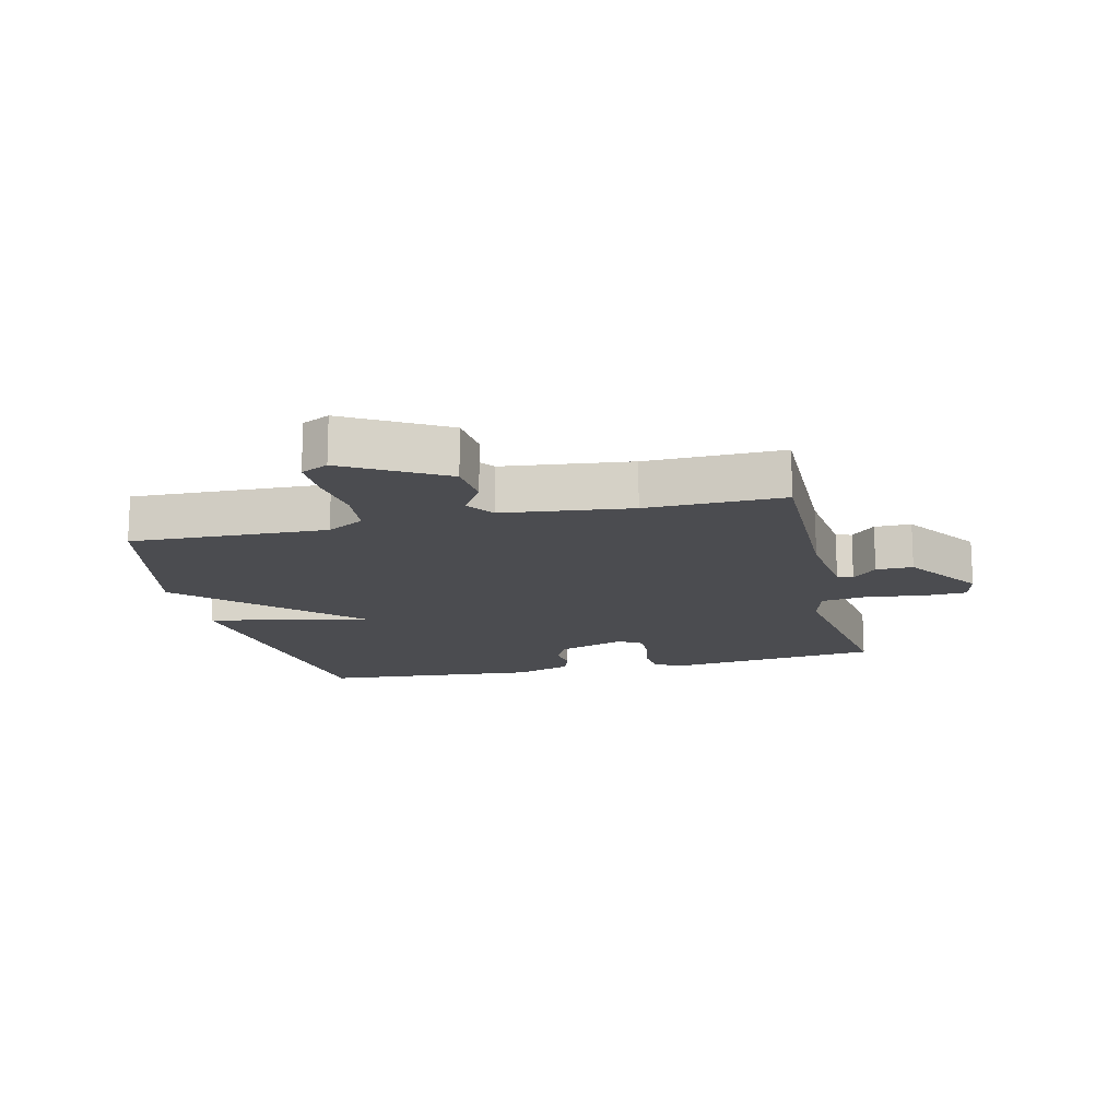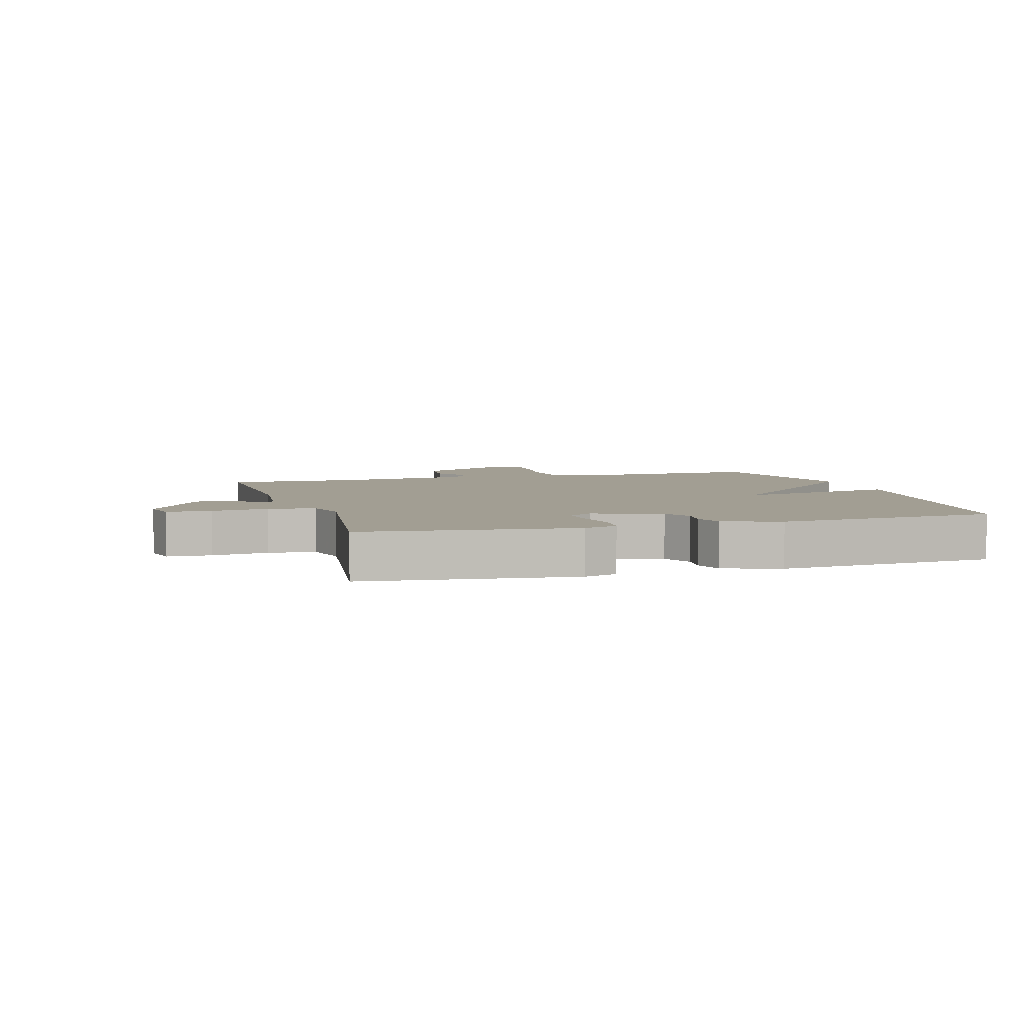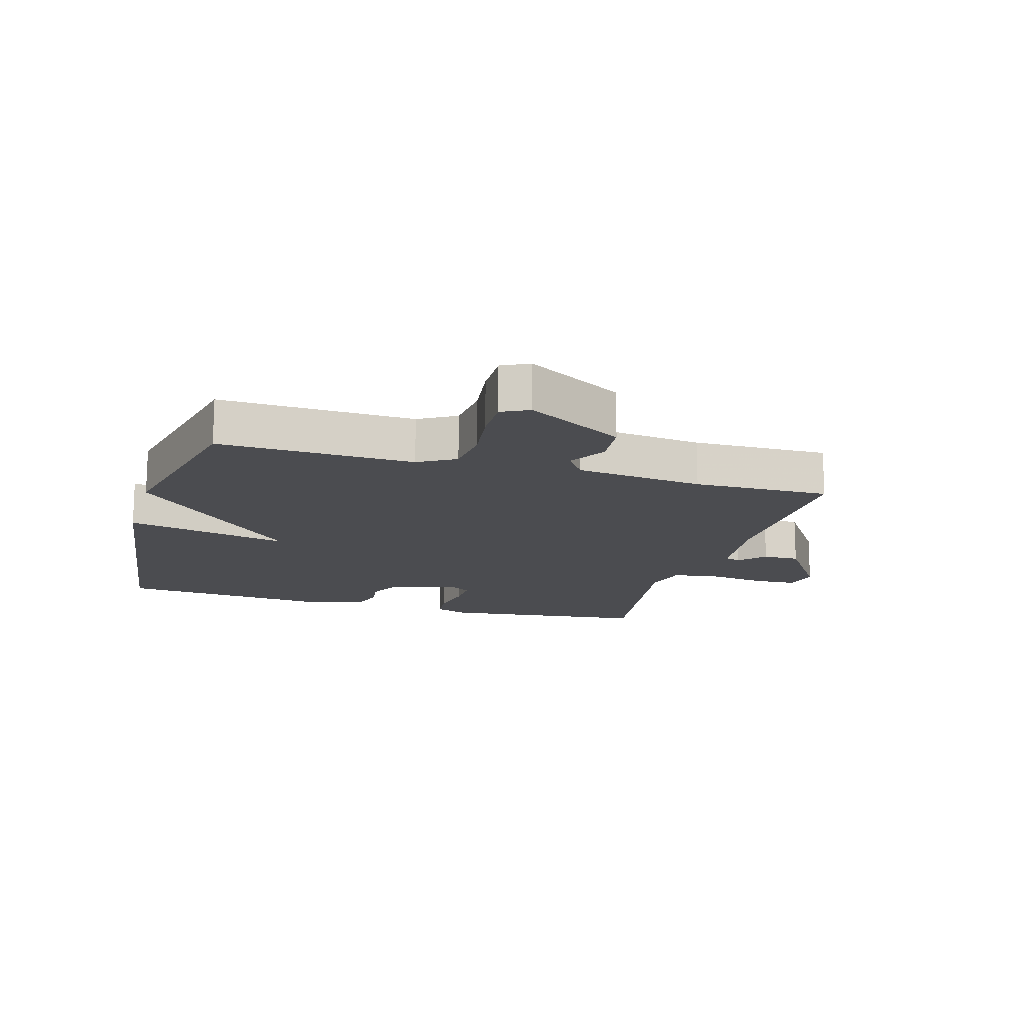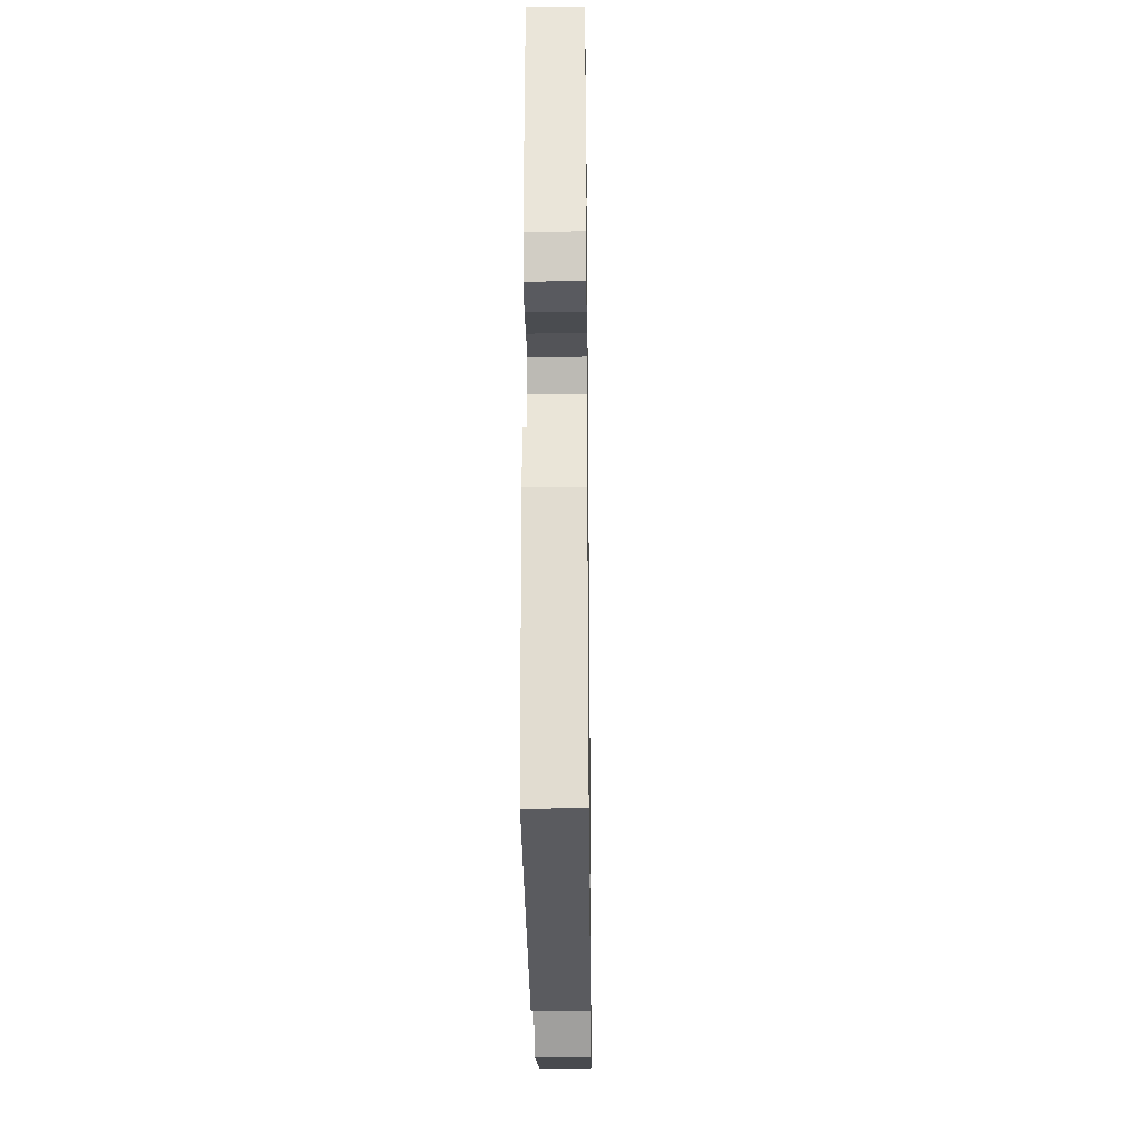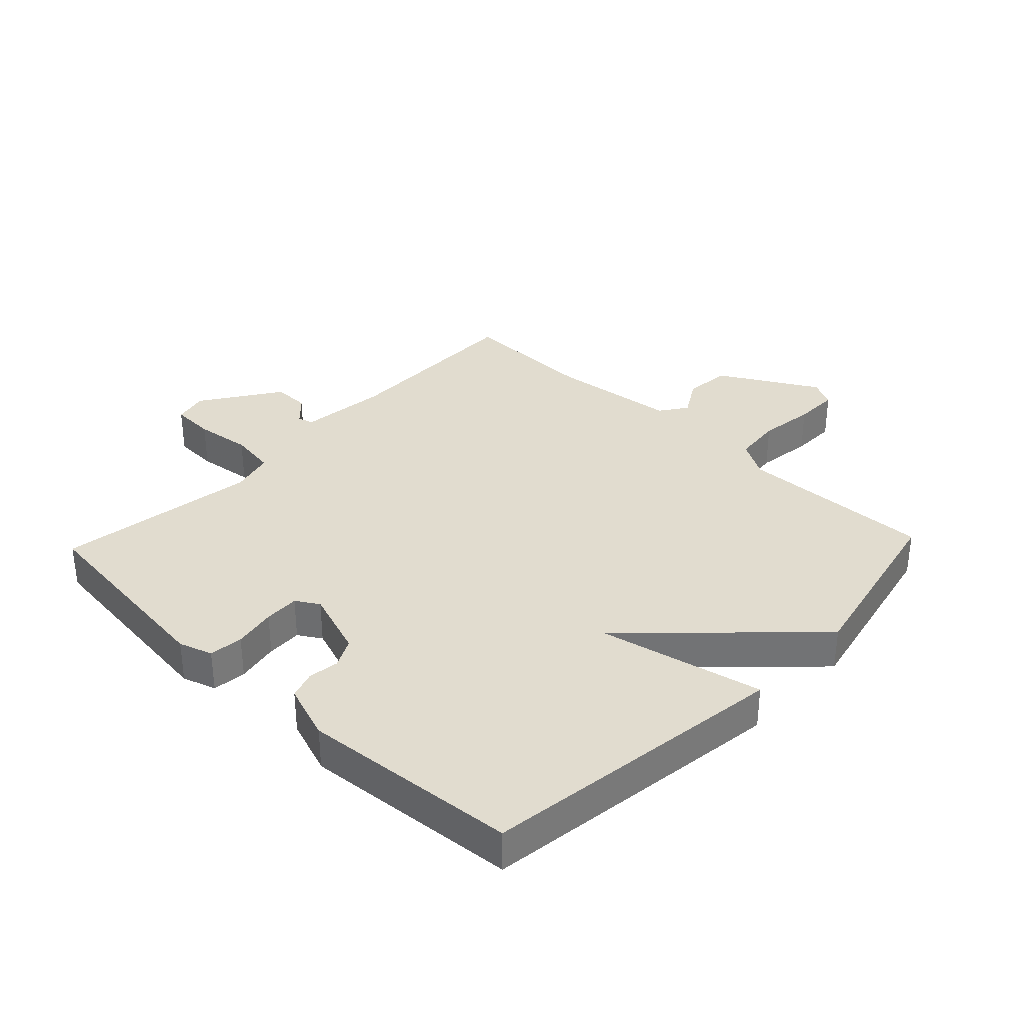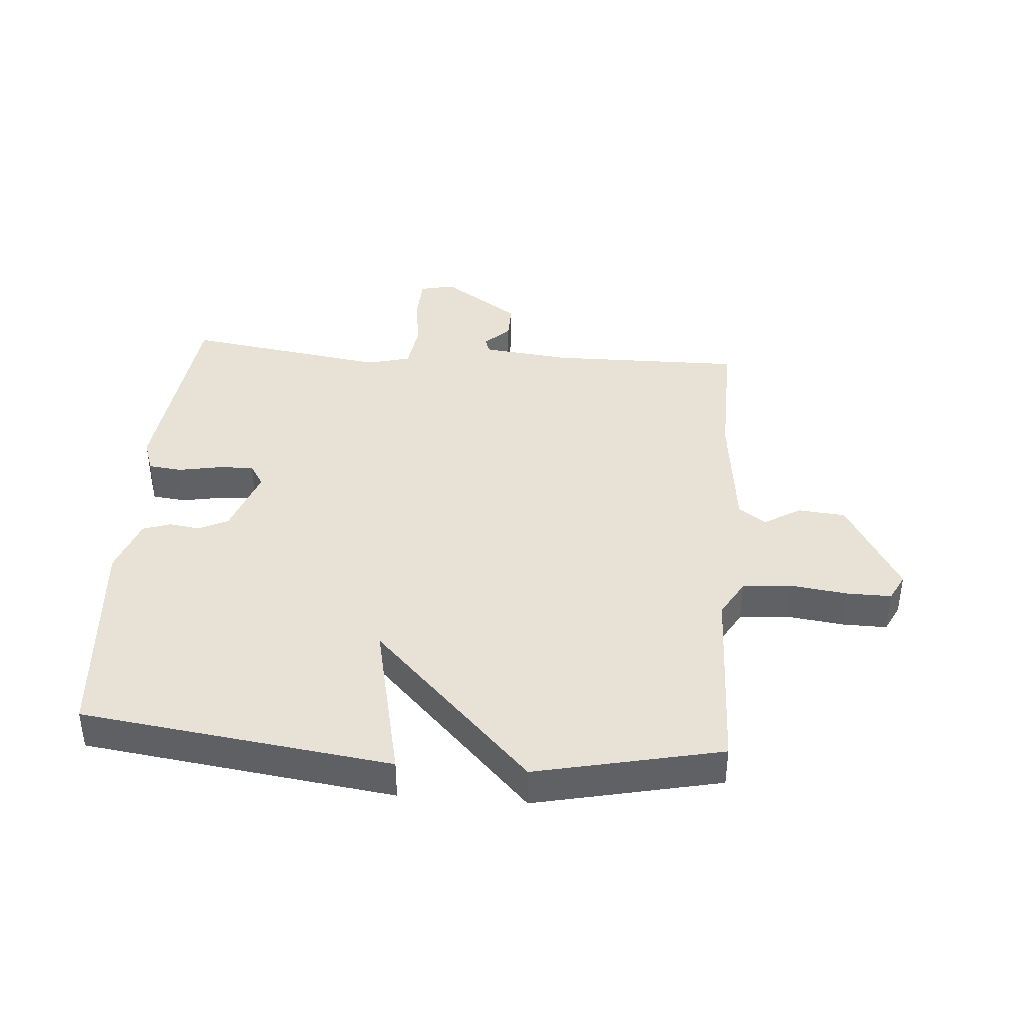
<metadata>
{"format":"obj","ext":"obj","renderer":"f3d","projection":"perspective","resolution":1024,"background":"white","views":[{"elev":-15.2,"azim":-76.8,"up":"+Y"},{"elev":5.0,"azim":73.5,"up":"+Y"},{"elev":-15.2,"azim":-106.2,"up":"+Y"},{"elev":-25.6,"azim":90.7,"up":"+Z"},{"elev":34.2,"azim":133.6,"up":"+Y"},{"elev":40.1,"azim":-175.5,"up":"+Y"}]}
</metadata>
<code>
v 0.5 0.07 0.5
v 0.539 0.07 0.165
v 0.521 0.07 0.111
v 0.466 0.07 0.105
v 0.397 0.07 0.118
v 0.34 0.07 0.12
v 0.317 0.07 0.083
v 0.355 0.07 -0.026
v 0.402 0.07 -0.05
v 0.452 0.07 -0.043
v 0.497 0.07 -0.058
v 0.529 0.07 -0.149
v 0.5 0.07 -0.5
v 0 0.07 -0.566
v 0.058 0.07 -0.301
v -0.2 0.07 -0.566
v -0.5 0.07 -0.5
v -0.49 0.07 -0.185
v -0.525 0.07 -0.125
v -0.604 0.07 -0.117
v -0.695 0.07 -0.129
v -0.768 0.07 -0.13
v -0.79 0.07 -0.086
v -0.7 0.07 0.072
v -0.624 0.07 0.079
v -0.564 0.07 0.043
v -0.52 0.07 0.074
v -0.496 0.07 0.28
v -0.5 0.07 0.5
v -0.189 0.07 0.496
v -0.047 0.07 0.512
v -0.039 0.07 0.537
v -0.079 0.07 0.576
v -0.08 0.07 0.635
v 0.046 0.07 0.72
v 0.102 0.07 0.707
v 0.105 0.07 0.636
v 0.093 0.07 0.545
v 0.104 0.07 0.47
v 0.174 0.07 0.452
v 0.5 0 0.5
v 0.539 0 0.165
v 0.521 0 0.111
v 0.466 0 0.105
v 0.397 0 0.118
v 0.34 0 0.12
v 0.317 0 0.083
v 0.355 0 -0.026
v 0.402 0 -0.05
v 0.452 0 -0.043
v 0.497 0 -0.058
v 0.529 0 -0.149
v 0.5 0 -0.5
v 0 0 -0.566
v 0.058 0 -0.301
v -0.2 0 -0.566
v -0.5 0 -0.5
v -0.49 0 -0.185
v -0.525 0 -0.125
v -0.604 0 -0.117
v -0.695 0 -0.129
v -0.768 0 -0.13
v -0.79 0 -0.086
v -0.7 0 0.072
v -0.624 0 0.079
v -0.564 0 0.043
v -0.52 0 0.074
v -0.496 0 0.28
v -0.5 0 0.5
v -0.189 0 0.496
v -0.047 0 0.512
v -0.039 0 0.537
v -0.079 0 0.576
v -0.08 0 0.635
v 0.046 0 0.72
v 0.102 0 0.707
v 0.105 0 0.636
v 0.093 0 0.545
v 0.104 0 0.47
v 0.174 0 0.452
f 36 37 38
f 35 36 38
f 34 35 38
f 33 34 38
f 32 33 38
f 31 32 38 39
f 30 31 39
f 30 39 40
f 29 30 40
f 28 29 40
f 24 25 26
f 23 24 26
f 22 23 26
f 21 22 26
f 20 21 26
f 19 20 26 27
f 28 40 1
f 27 28 1
f 19 27 1
f 18 19 1
f 13 14 15
f 12 13 15
f 11 12 15
f 10 11 15
f 9 10 15
f 8 9 15
f 7 8 15
f 17 18 1
f 16 17 1
f 15 16 1
f 7 15 1
f 6 7 1
f 2 3 4 5
f 1 2 5 6
f 78 77 76
f 78 76 75
f 78 75 74
f 78 74 73
f 78 73 72
f 79 78 72 71
f 79 71 70
f 80 79 70
f 80 70 69
f 80 69 68
f 66 65 64
f 66 64 63
f 66 63 62
f 66 62 61
f 66 61 60
f 67 66 60 59
f 41 80 68
f 41 68 67
f 41 67 59
f 41 59 58
f 55 54 53
f 55 53 52
f 55 52 51
f 55 51 50
f 55 50 49
f 55 49 48
f 55 48 47
f 41 58 57
f 41 57 56
f 41 56 55
f 41 55 47
f 41 47 46
f 45 44 43 42
f 46 45 42 41
f 1 41 42 2
f 2 42 43 3
f 3 43 44 4
f 4 44 45 5
f 5 45 46 6
f 6 46 47 7
f 7 47 48 8
f 8 48 49 9
f 9 49 50 10
f 10 50 51 11
f 11 51 52 12
f 12 52 53 13
f 13 53 54 14
f 14 54 55 15
f 15 55 56 16
f 16 56 57 17
f 17 57 58 18
f 18 58 59 19
f 19 59 60 20
f 20 60 61 21
f 21 61 62 22
f 22 62 63 23
f 23 63 64 24
f 24 64 65 25
f 25 65 66 26
f 26 66 67 27
f 27 67 68 28
f 28 68 69 29
f 29 69 70 30
f 30 70 71 31
f 31 71 72 32
f 32 72 73 33
f 33 73 74 34
f 34 74 75 35
f 35 75 76 36
f 36 76 77 37
f 37 77 78 38
f 38 78 79 39
f 39 79 80 40
f 40 80 41 1

</code>
